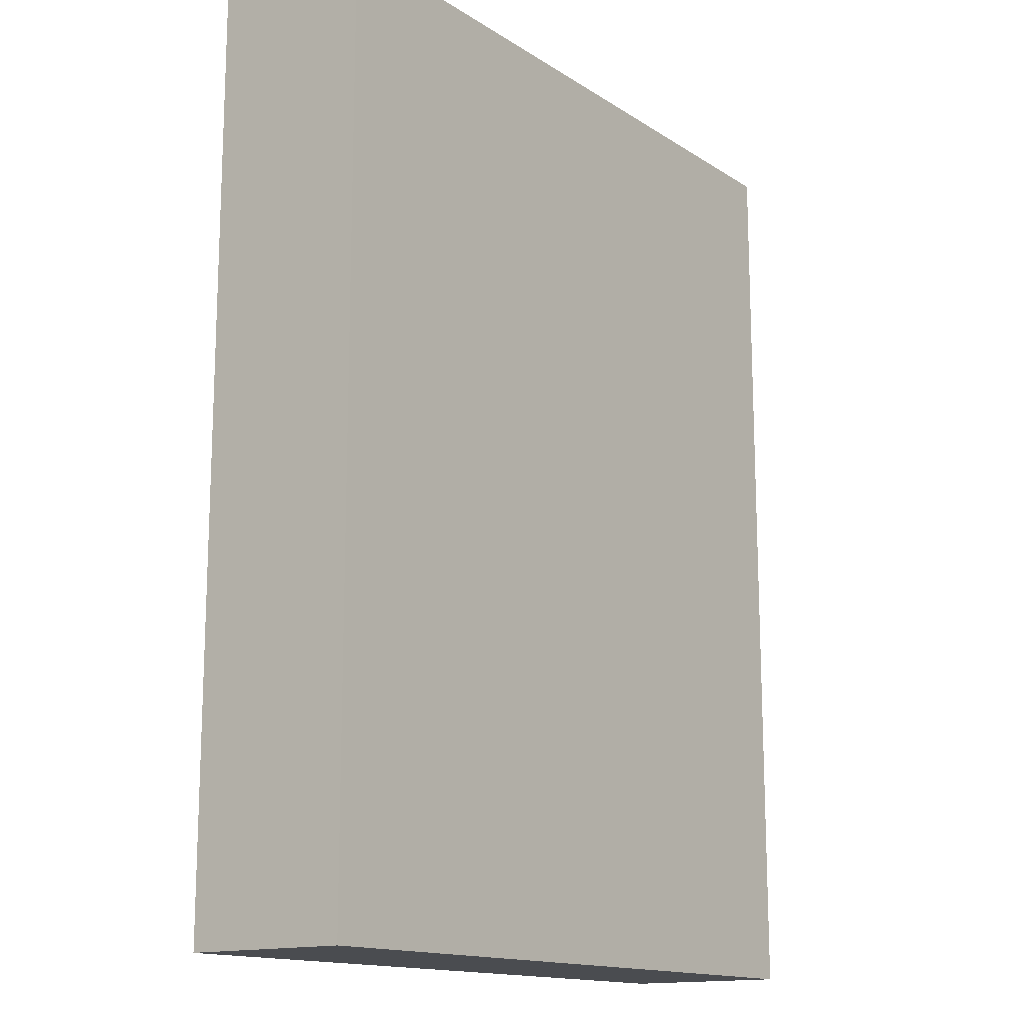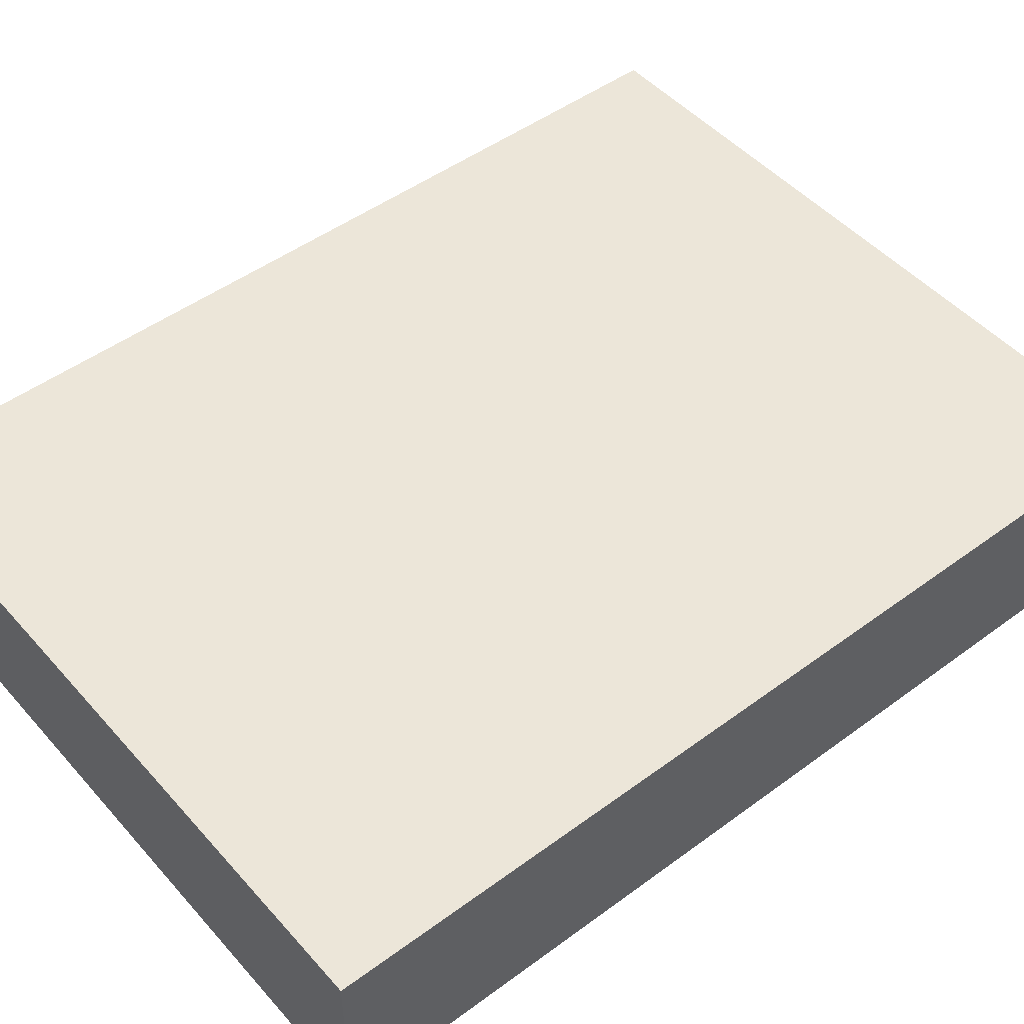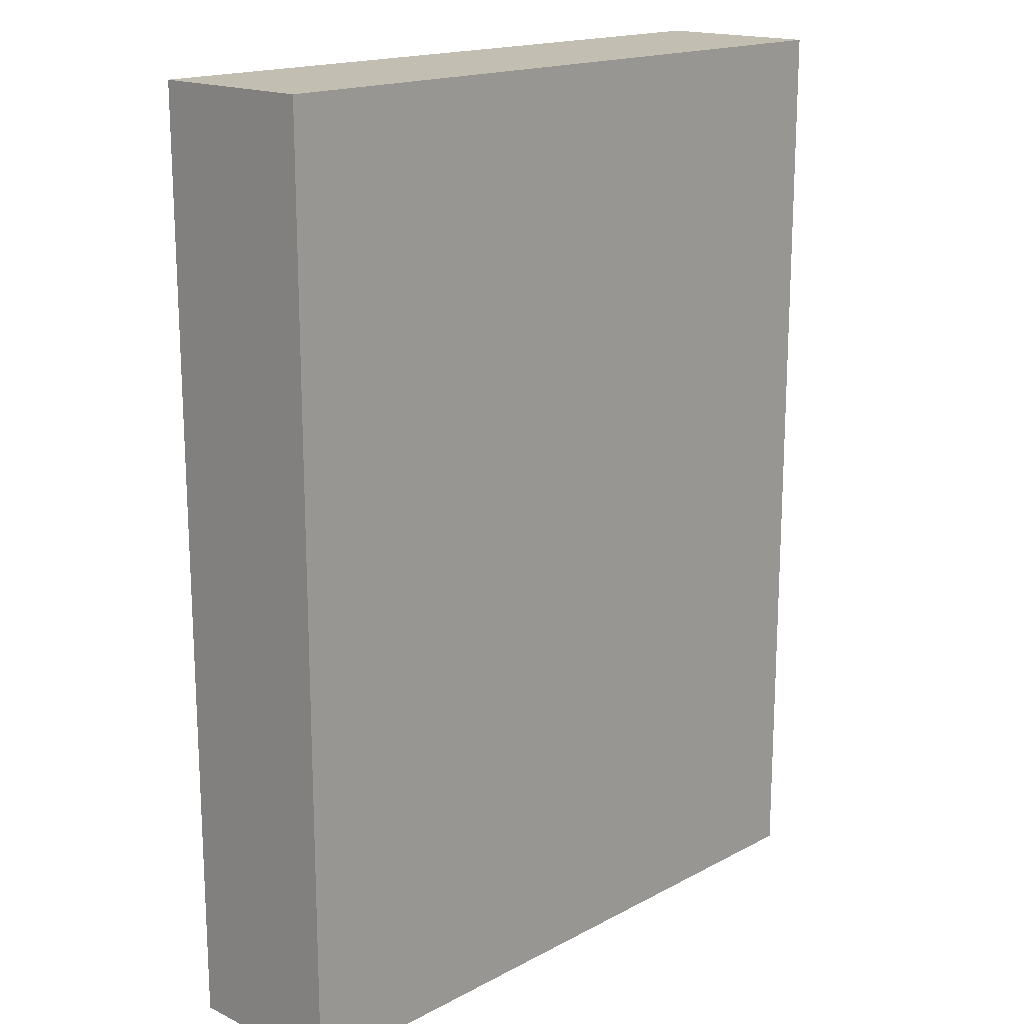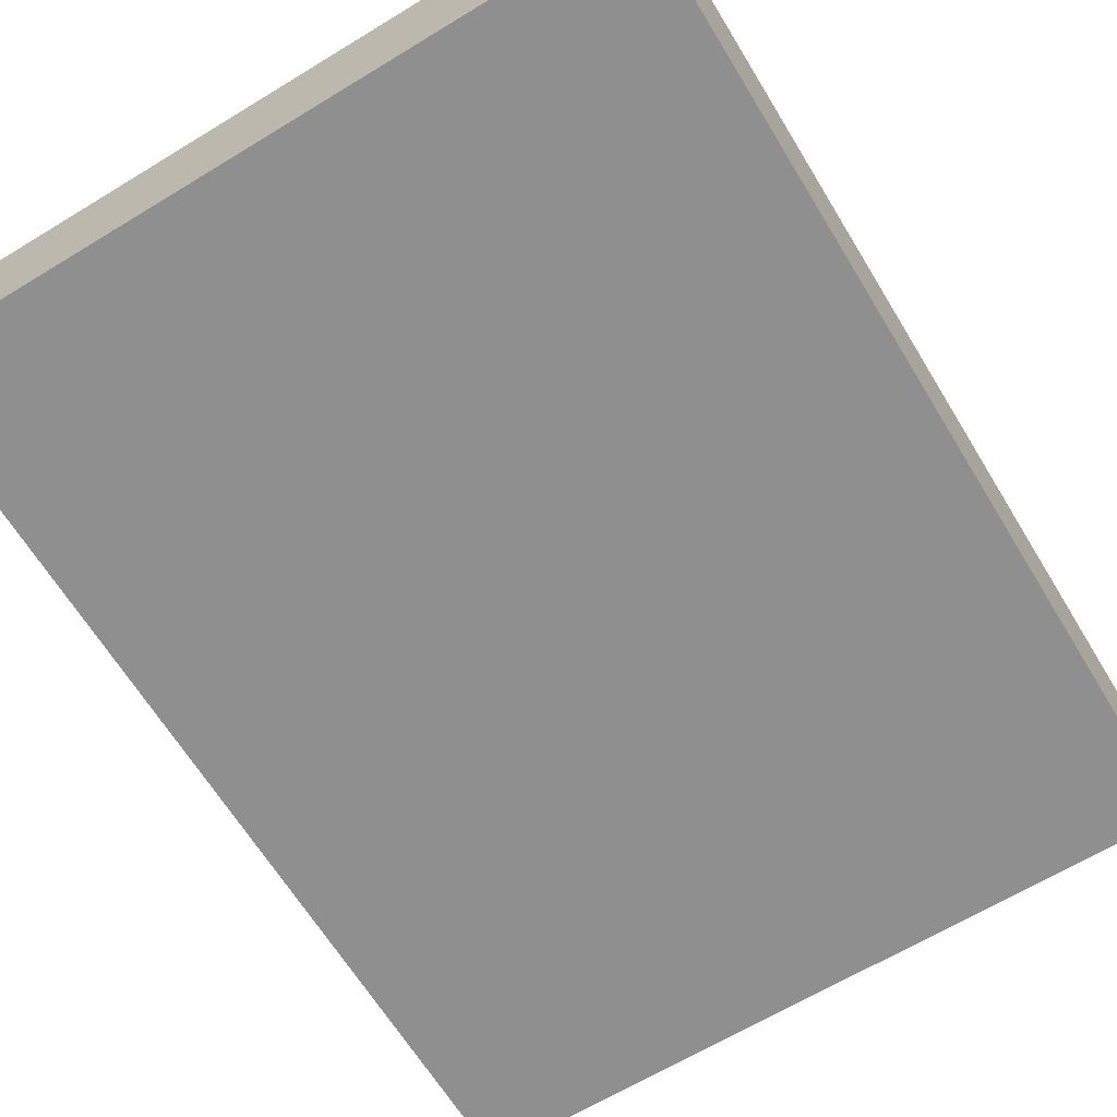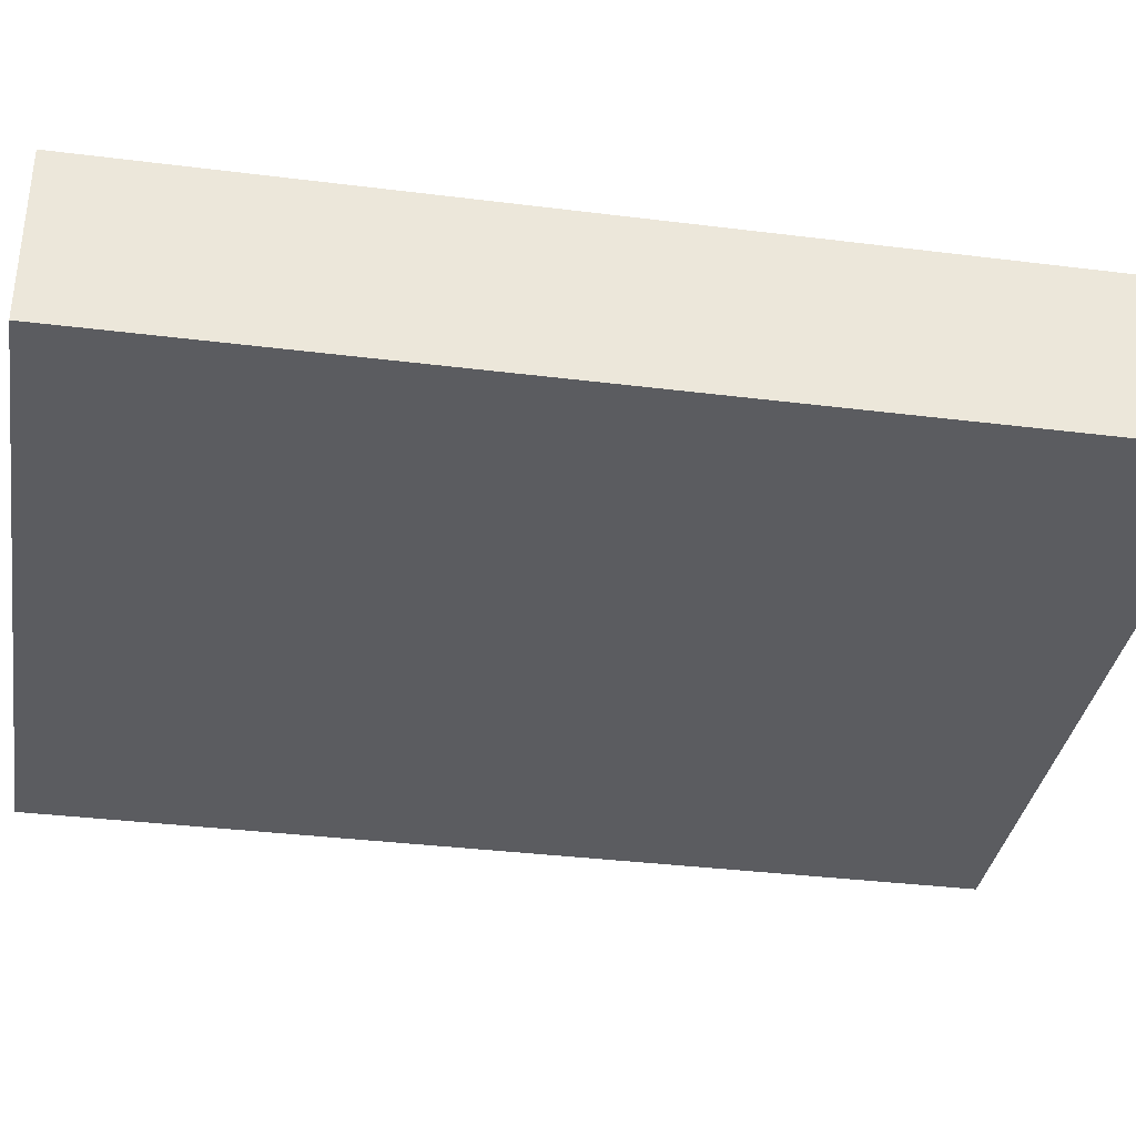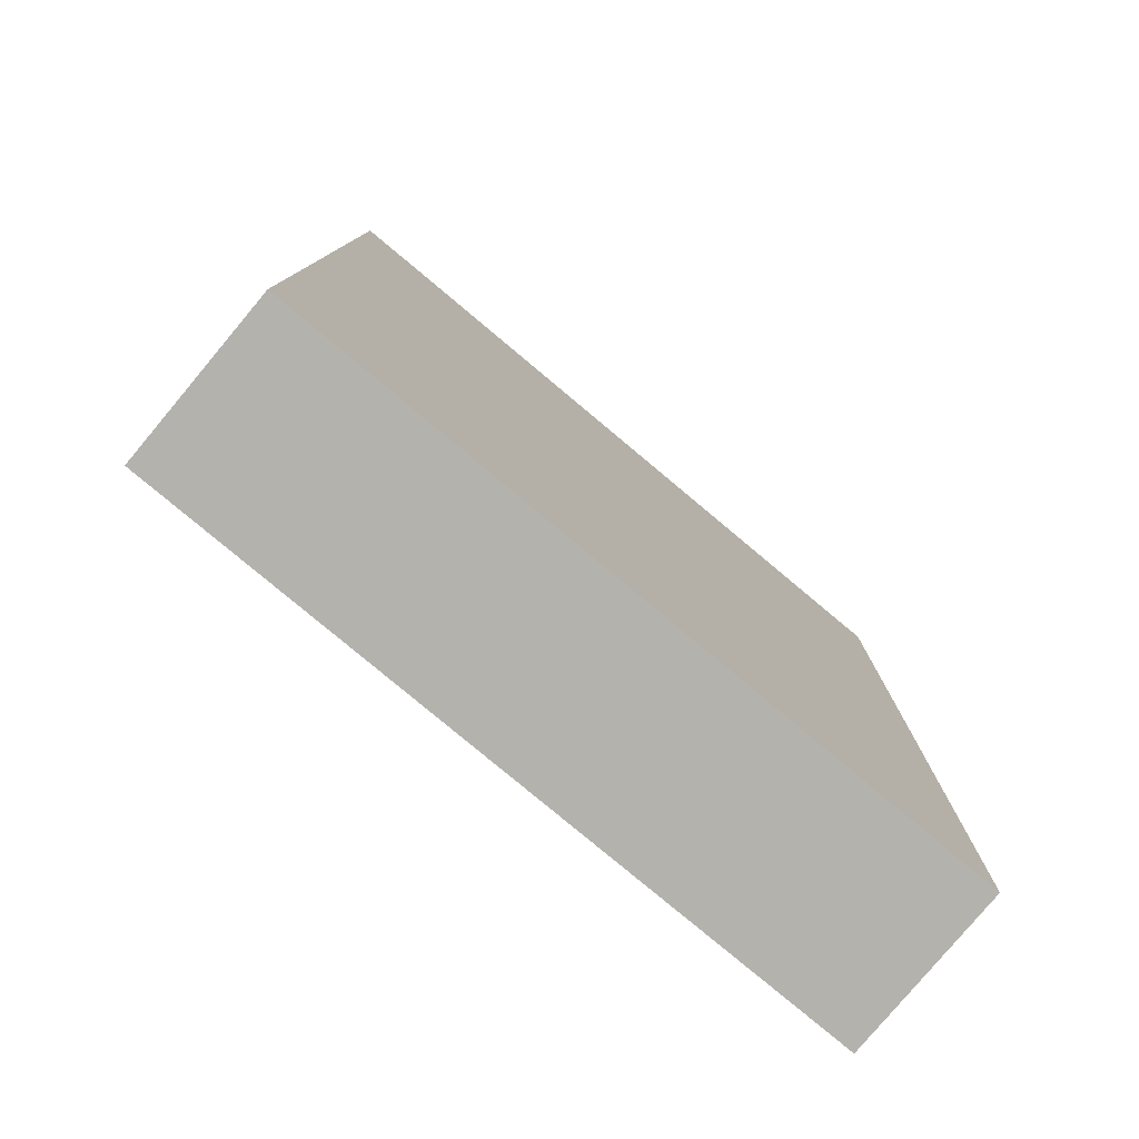
<metadata>
{"format":"obj","ext":"obj","renderer":"f3d","projection":"perspective","resolution":1024,"background":"white","views":[{"elev":-14.8,"azim":126.9,"up":"+Y"},{"elev":48.6,"azim":-129.4,"up":"+Z"},{"elev":17.1,"azim":-46.5,"up":"+Y"},{"elev":-65.4,"azim":-148.6,"up":"+Z"},{"elev":-35.2,"azim":80.6,"up":"+Z"},{"elev":-79.5,"azim":-39.9,"up":"+Y"}]}
</metadata>
<code>
o convex_0
v 0.09706 0.127 0.02312
v -0.09766 -0.127 -0.02293
v 0.09706 -0.127 -0.02293
v -0.09766 0.127 -0.02293
v -0.09766 -0.127 0.02312
v -0.09766 0.127 0.02312
v 0.09706 0.127 -0.02293
v 0.09706 -0.127 0.02312
f 5 3 8
f 3 2 4
f 2 3 5
f 4 2 5
f 1 4 6
f 5 1 6
f 4 5 6
f 1 3 7
f 3 4 7
f 4 1 7
f 3 1 8
f 1 5 8

</code>
